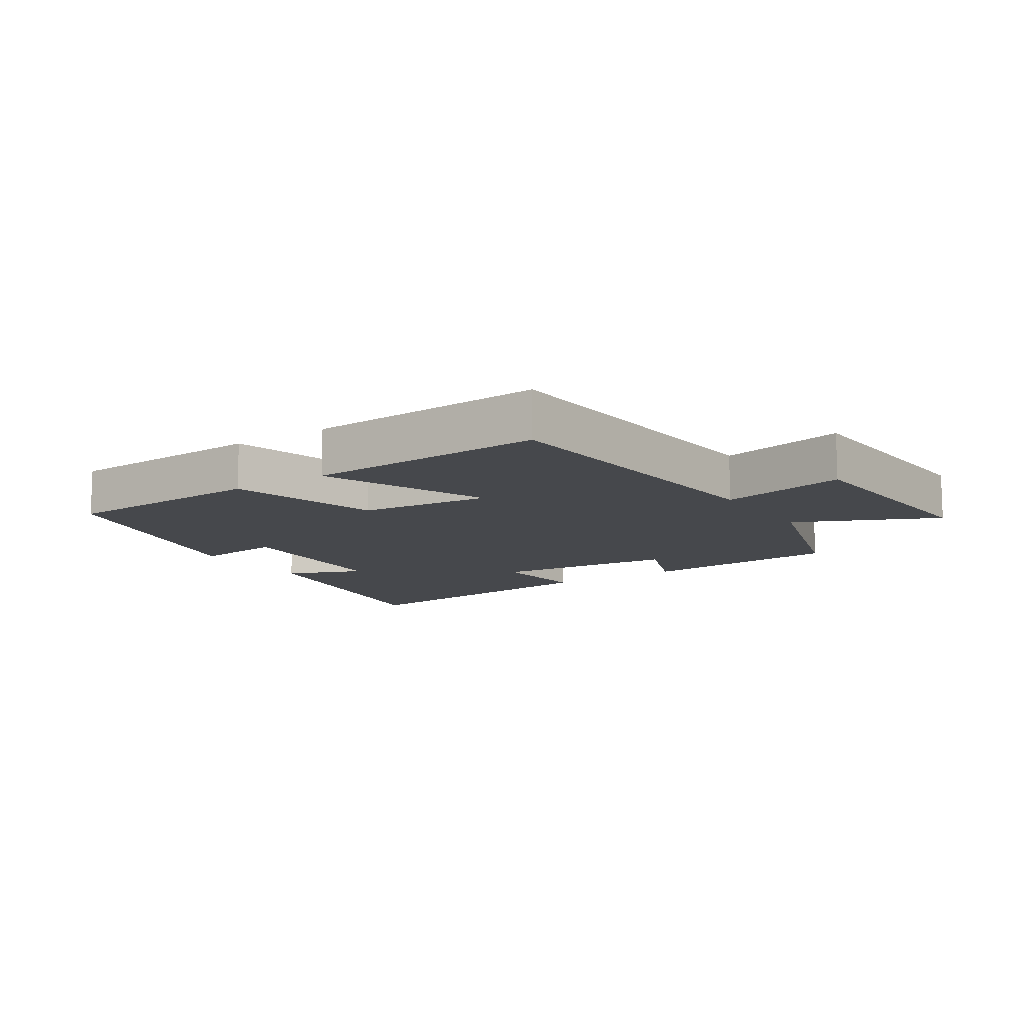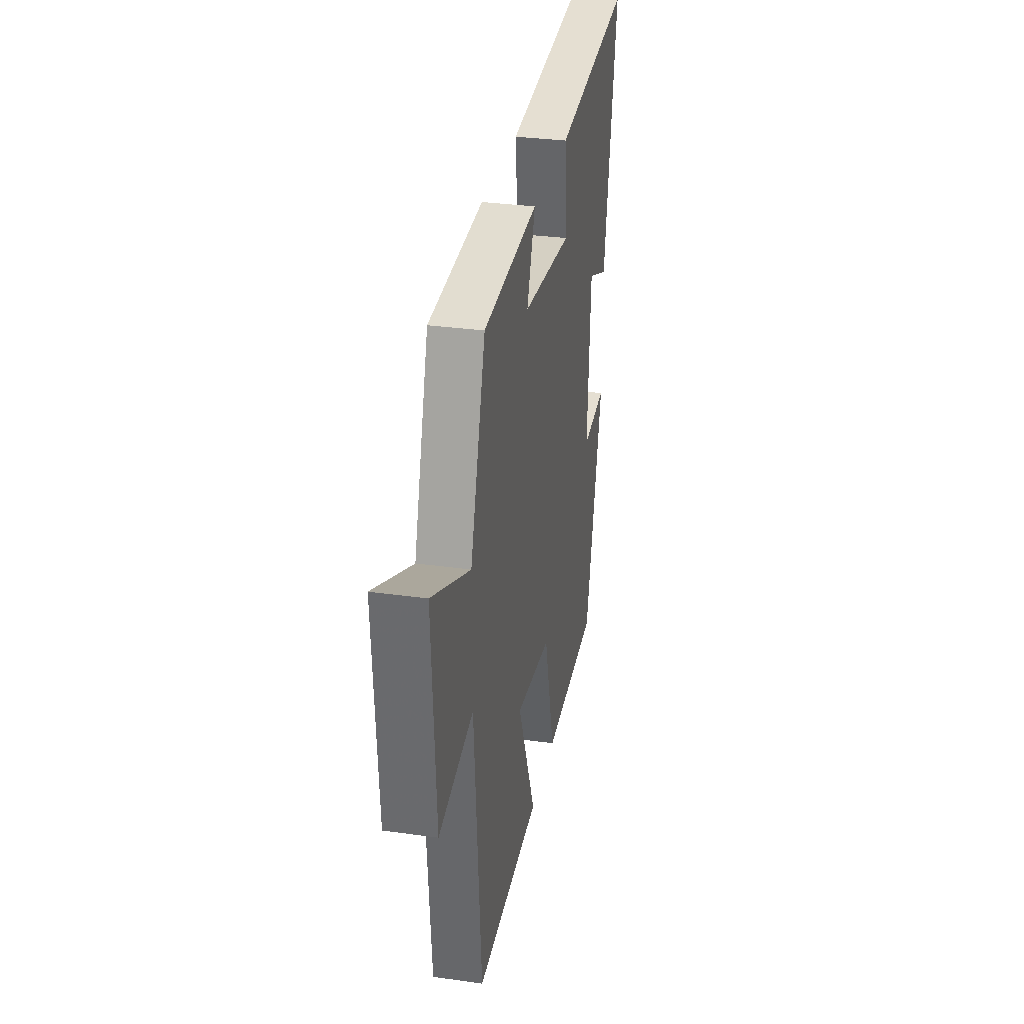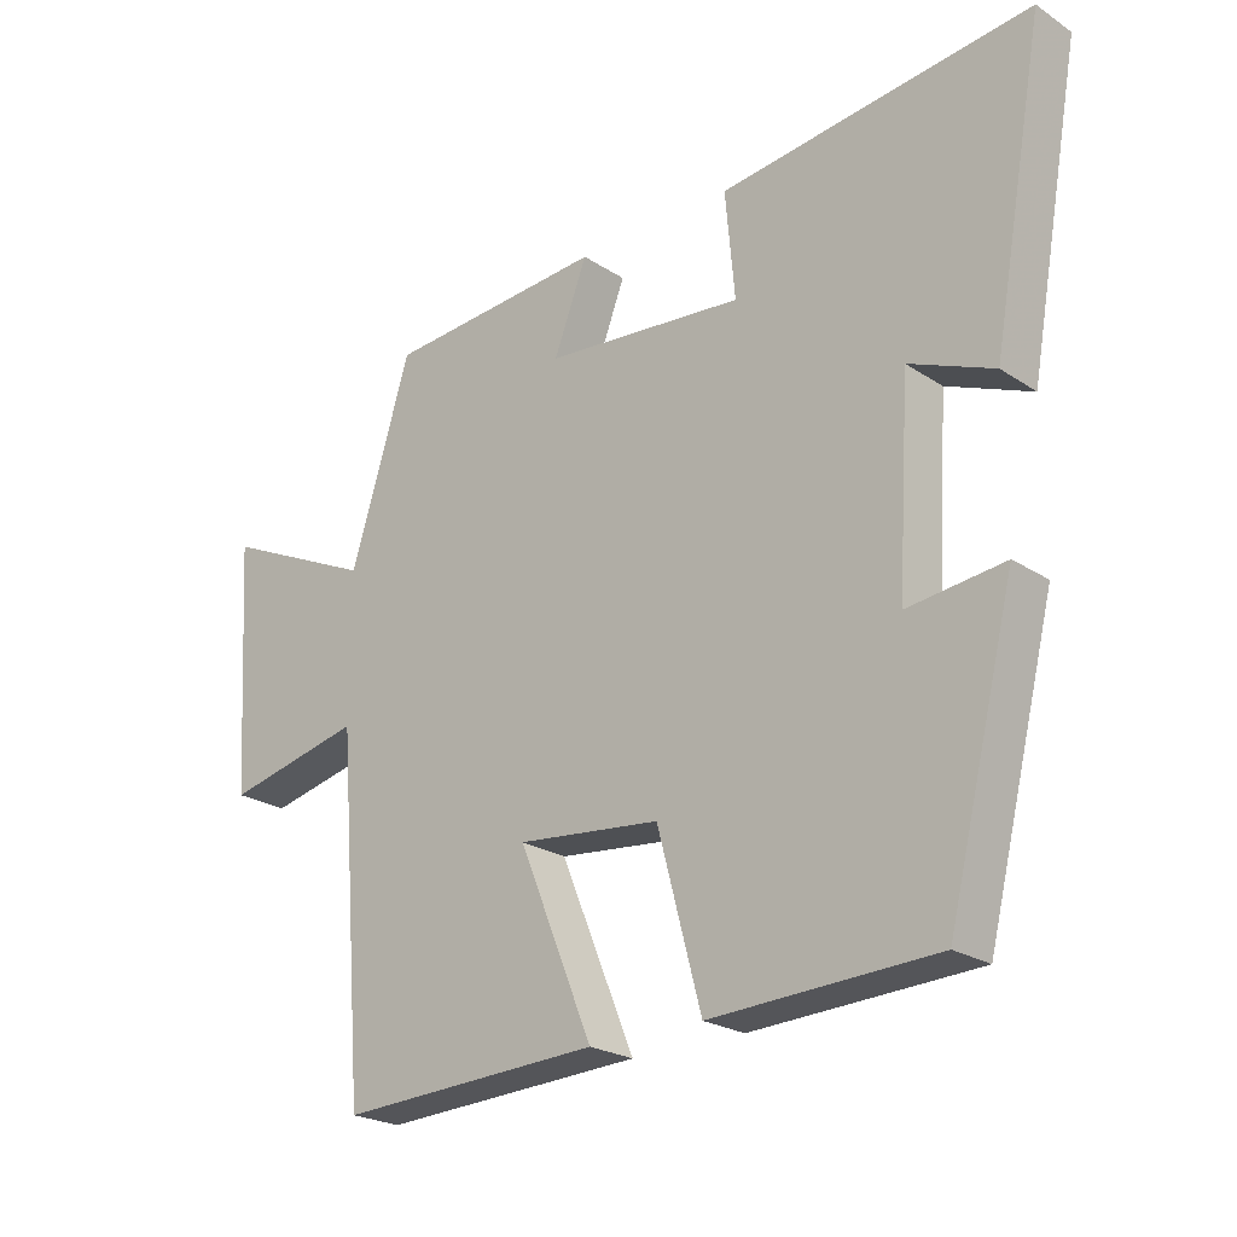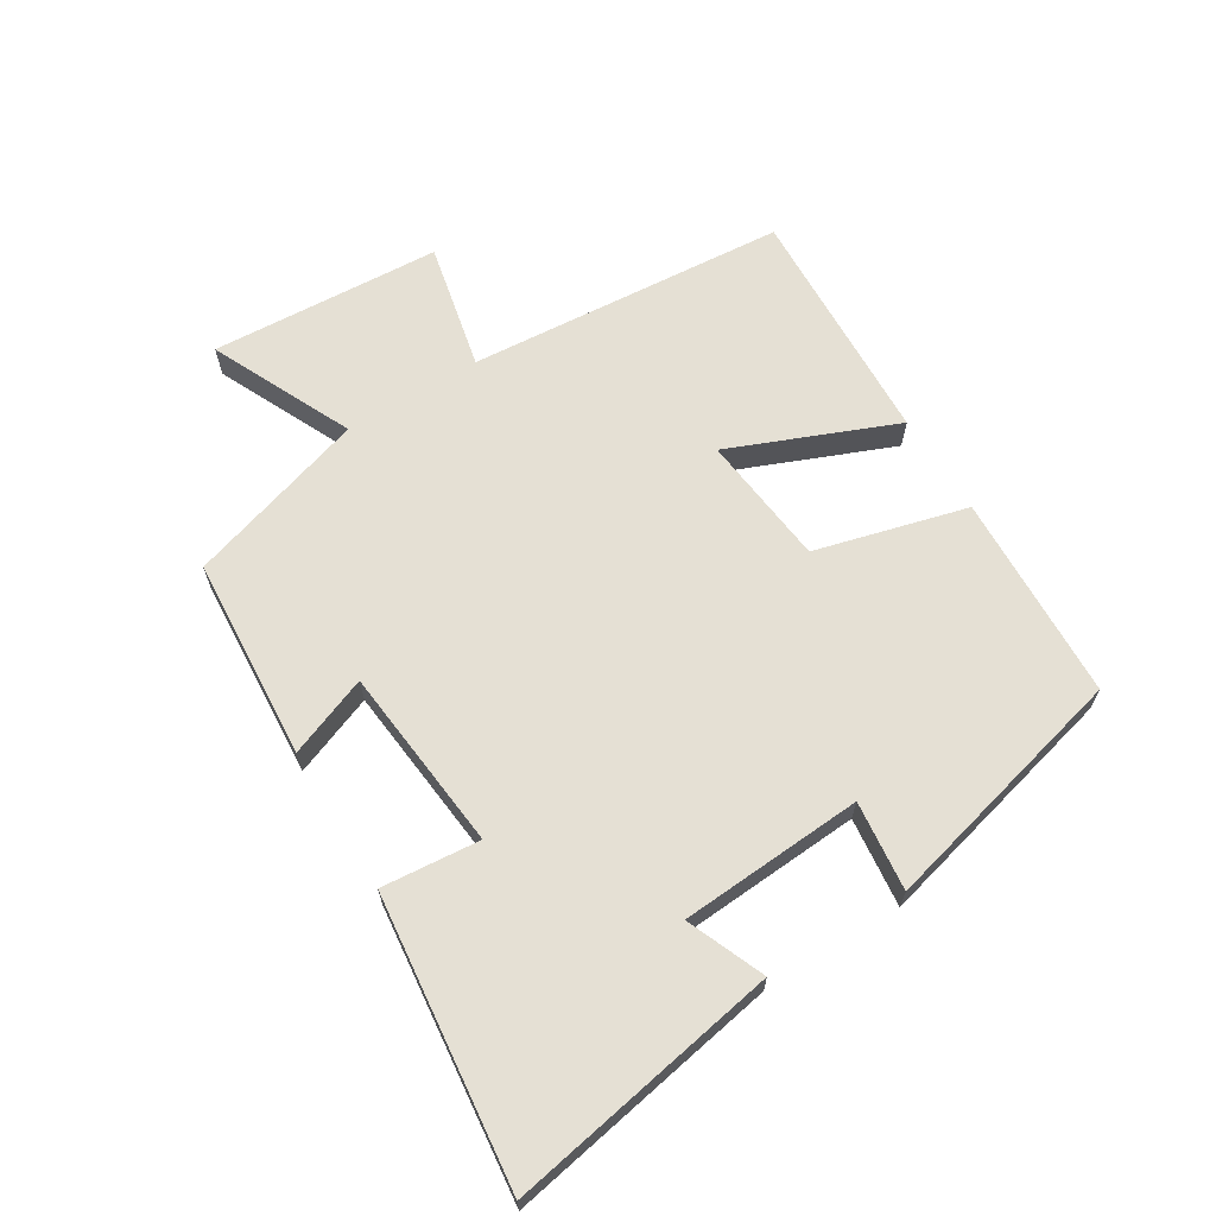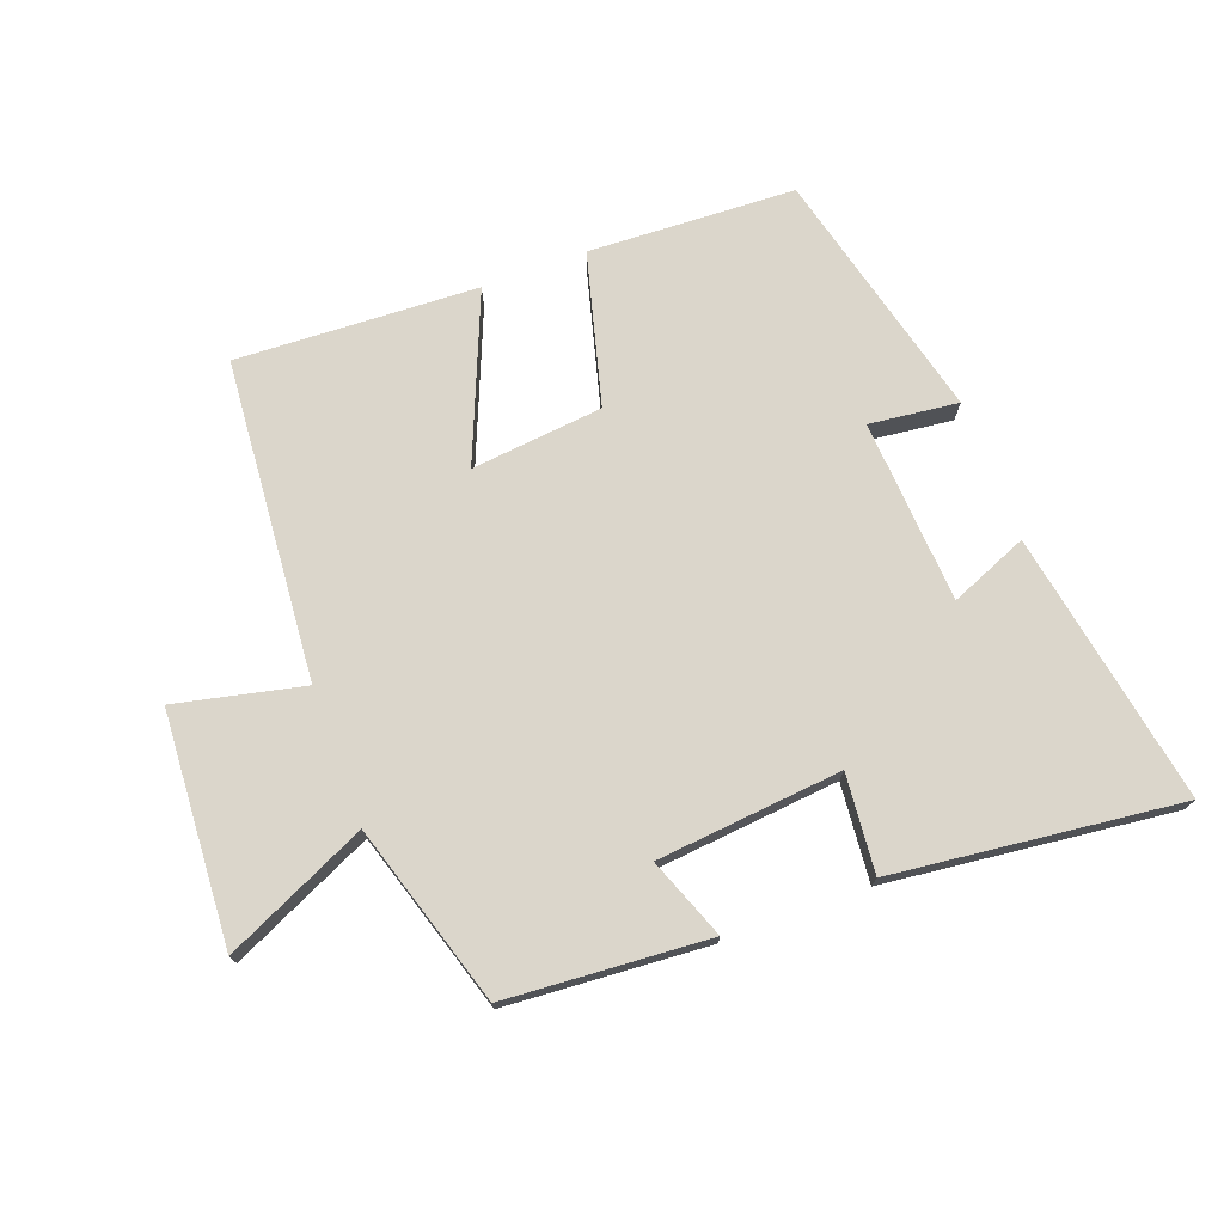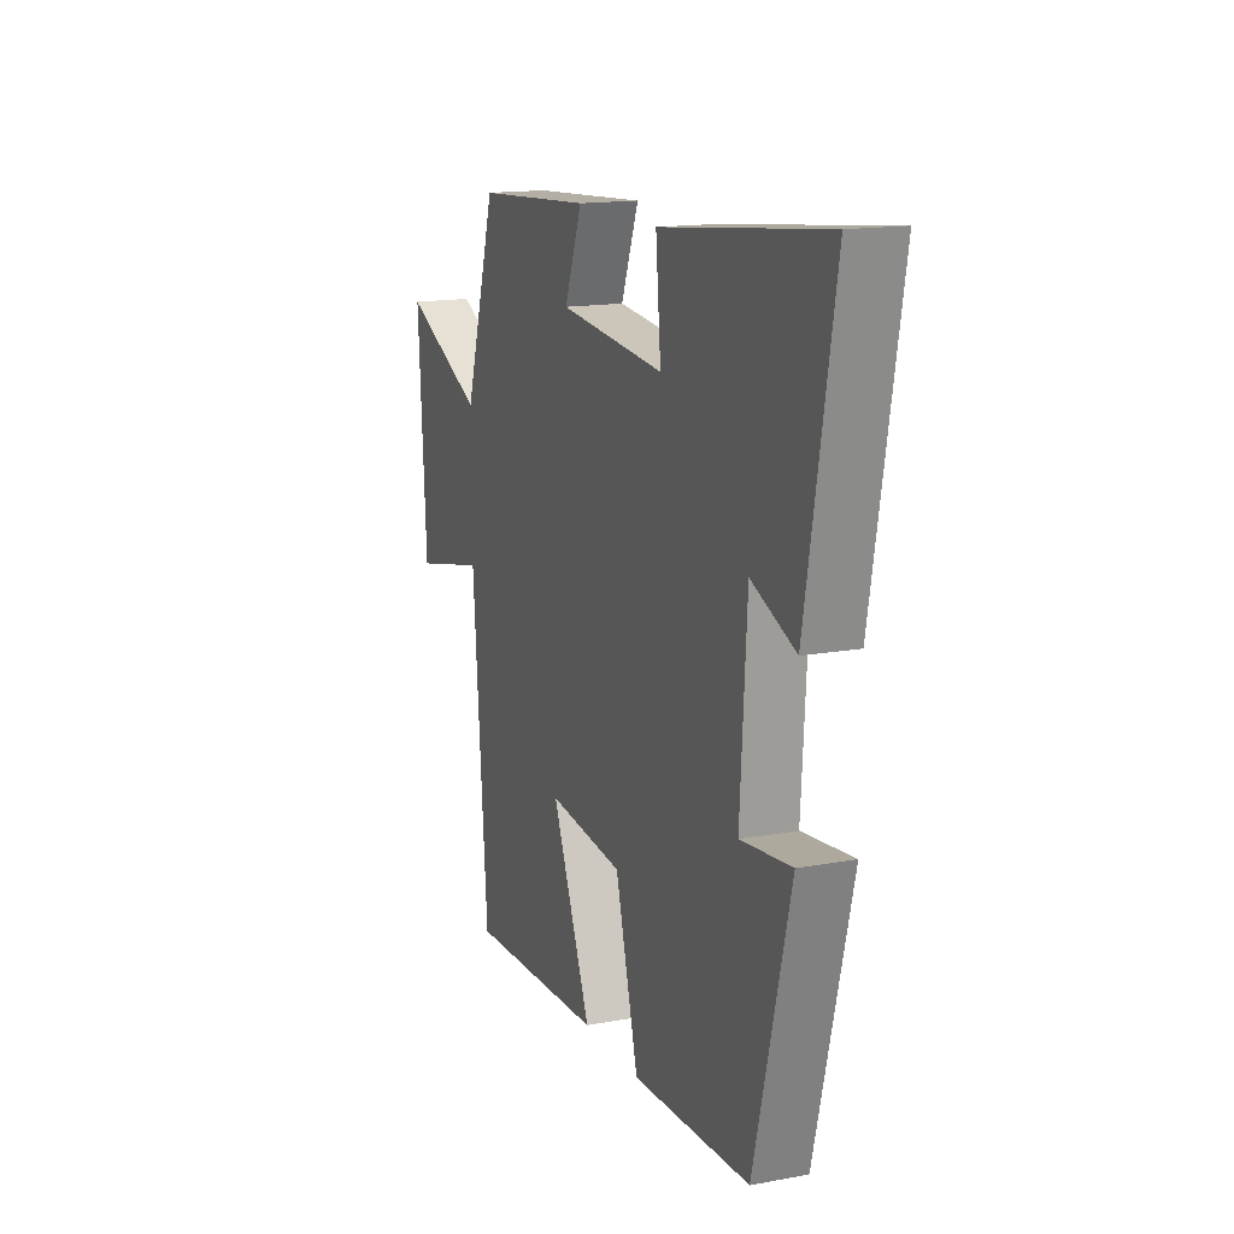
<metadata>
{"format":"obj","ext":"obj","renderer":"f3d","projection":"perspective","resolution":1024,"background":"white","views":[{"elev":-11.5,"azim":-146.4,"up":"+Y"},{"elev":31.5,"azim":-78.7,"up":"+Z"},{"elev":-23.2,"azim":42.2,"up":"+Z"},{"elev":65.3,"azim":58.3,"up":"+Y"},{"elev":73.6,"azim":-20.3,"up":"+Y"},{"elev":15.3,"azim":68.5,"up":"+Z"}]}
</metadata>
<code>
v -0.413 0.07 0.478
v -0.097 0.07 0.5
v -0.145 0.07 0.375
v 0.143 0.07 0.347
v 0.129 0.07 0.5
v 0.576 0.07 0.551
v 0.5 0.07 0.127
v 0.379 0.07 0.177
v 0.361 0.07 -0.109
v 0.5 0.07 -0.093
v 0.402 0.07 -0.486
v 0.079 0.07 -0.5
v 0.016 0.07 -0.263
v -0.19 0.07 -0.241
v -0.083 0.07 -0.5
v -0.46 0.07 -0.517
v -0.5 0.07 -0.018
v -0.699 0.07 -0.062
v -0.721 0.07 0.298
v -0.5 0.07 0.196
v -0.413 0 0.478
v -0.097 0 0.5
v -0.145 0 0.375
v 0.143 0 0.347
v 0.129 0 0.5
v 0.576 0 0.551
v 0.5 0 0.127
v 0.379 0 0.177
v 0.361 0 -0.109
v 0.5 0 -0.093
v 0.402 0 -0.486
v 0.079 0 -0.5
v 0.016 0 -0.263
v -0.19 0 -0.241
v -0.083 0 -0.5
v -0.46 0 -0.517
v -0.5 0 -0.018
v -0.699 0 -0.062
v -0.721 0 0.298
v -0.5 0 0.196
f 17 18 19 20
f 14 15 16 17
f 13 14 17 20
f 10 11 12 13
f 9 10 13
f 8 9 13 20
f 5 6 7 8
f 4 5 8
f 3 4 8 20
f 1 2 3 20
f 40 39 38 37
f 37 36 35 34
f 40 37 34 33
f 33 32 31 30
f 33 30 29
f 40 33 29 28
f 28 27 26 25
f 28 25 24
f 40 28 24 23
f 40 23 22 21
f 1 21 22 2
f 2 22 23 3
f 3 23 24 4
f 4 24 25 5
f 5 25 26 6
f 6 26 27 7
f 7 27 28 8
f 8 28 29 9
f 9 29 30 10
f 10 30 31 11
f 11 31 32 12
f 12 32 33 13
f 13 33 34 14
f 14 34 35 15
f 15 35 36 16
f 16 36 37 17
f 17 37 38 18
f 18 38 39 19
f 19 39 40 20
f 20 40 21 1

</code>
